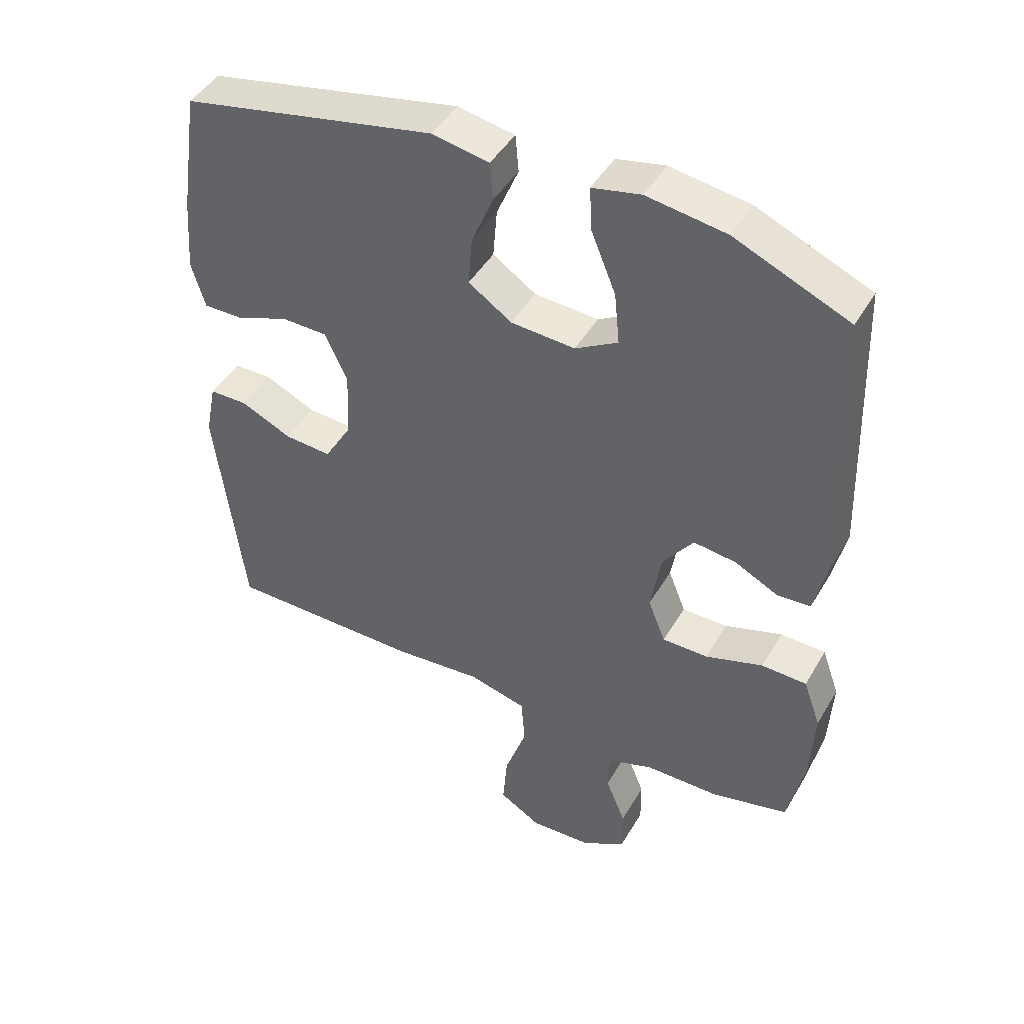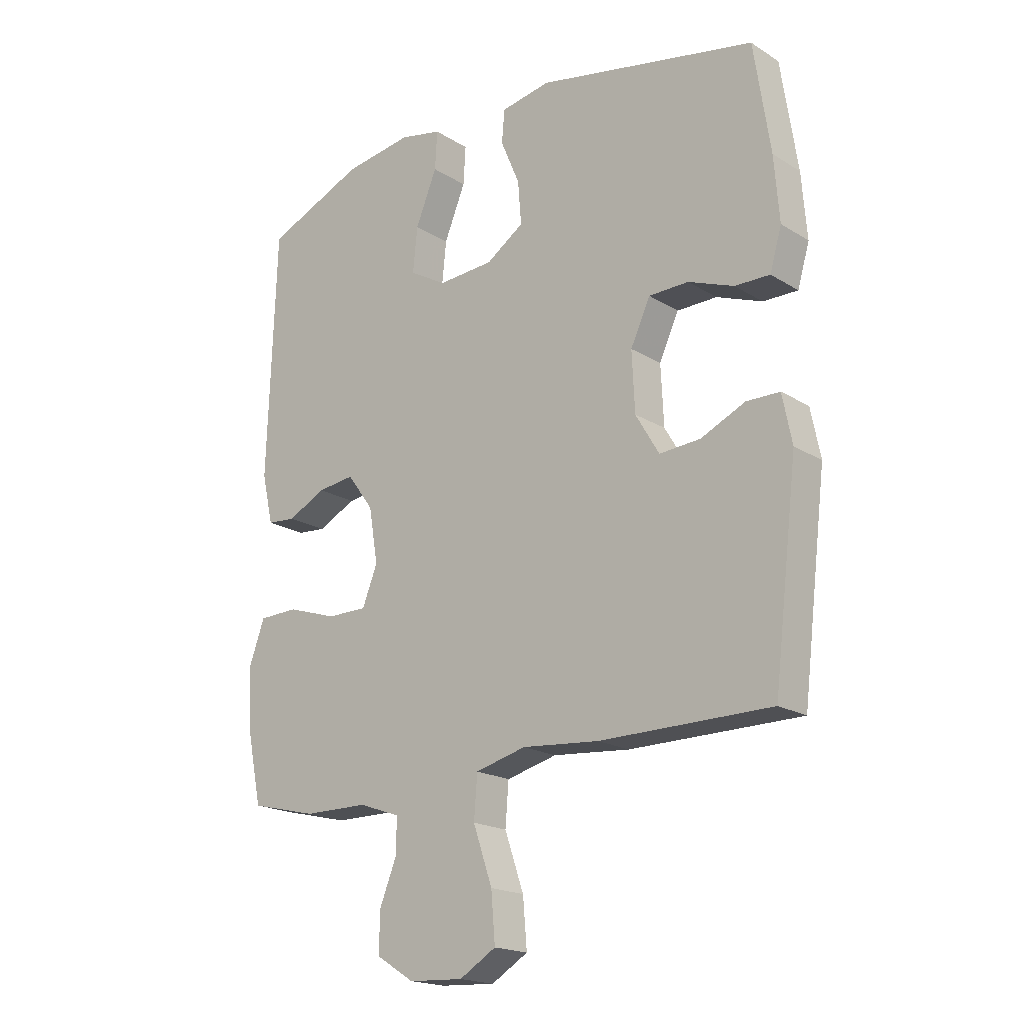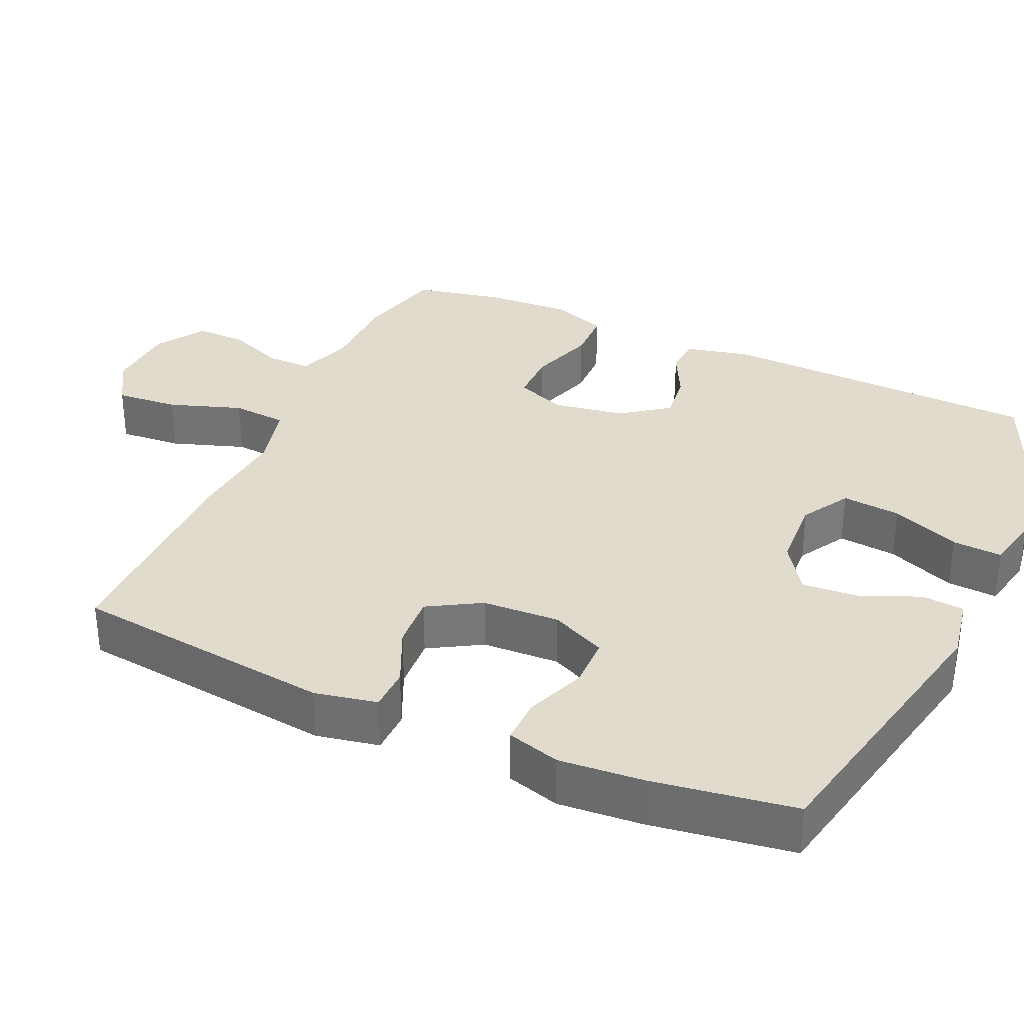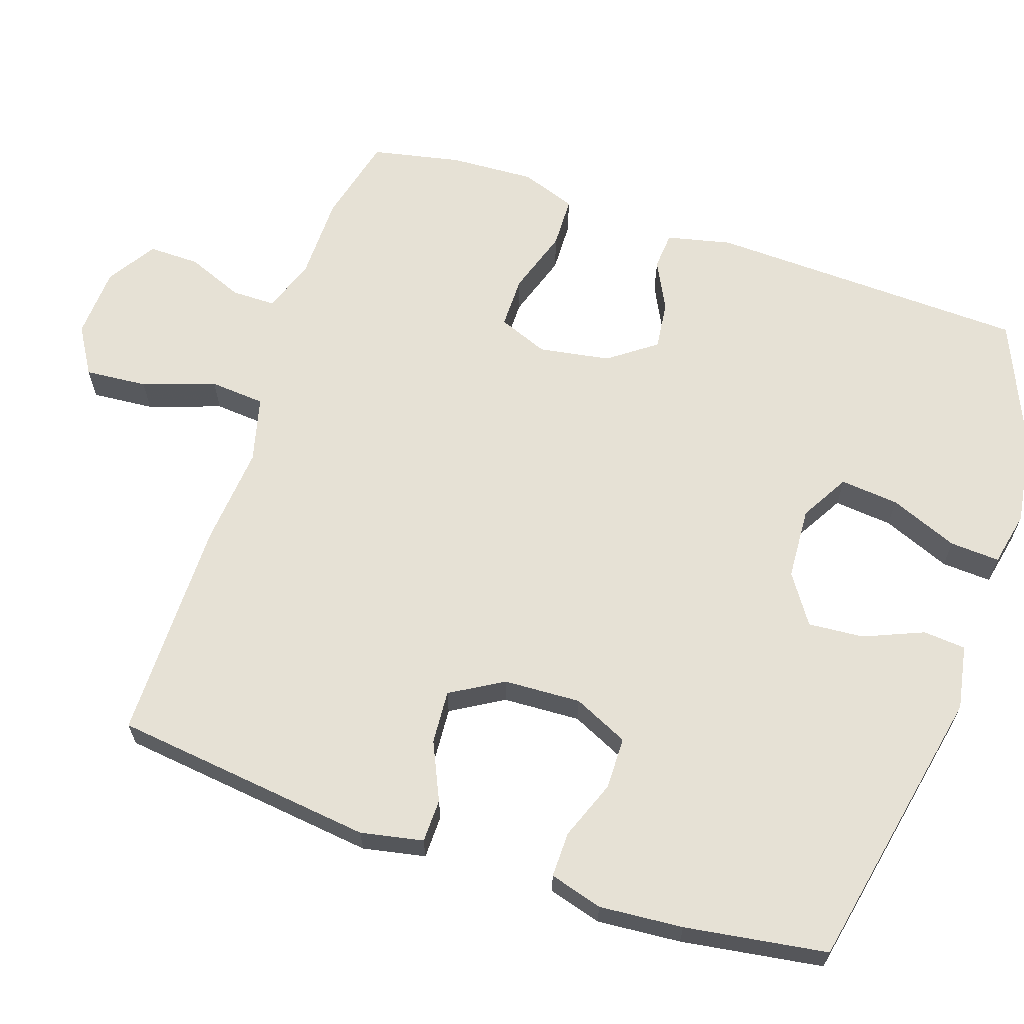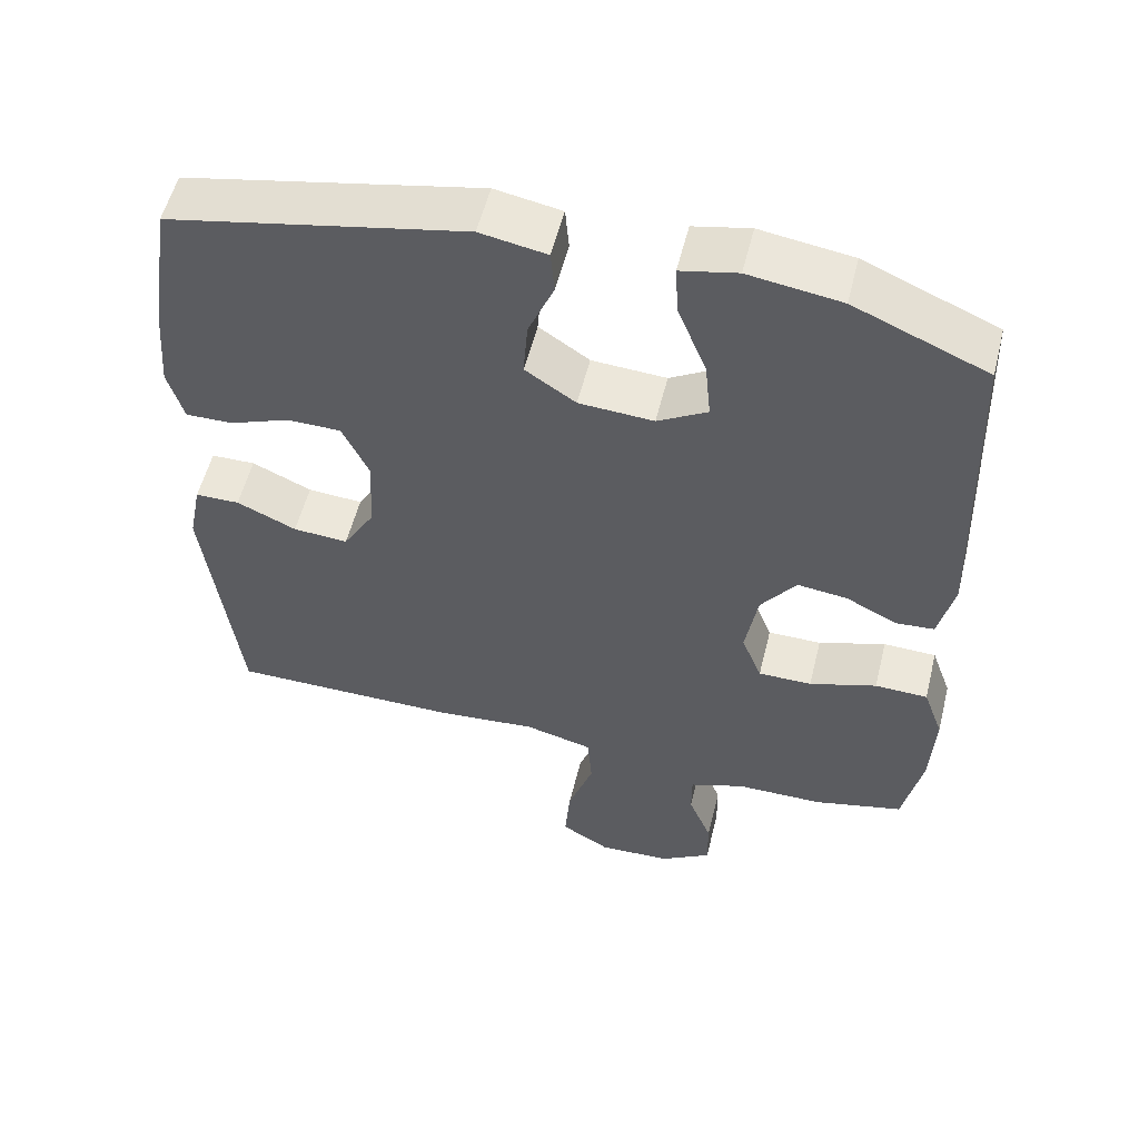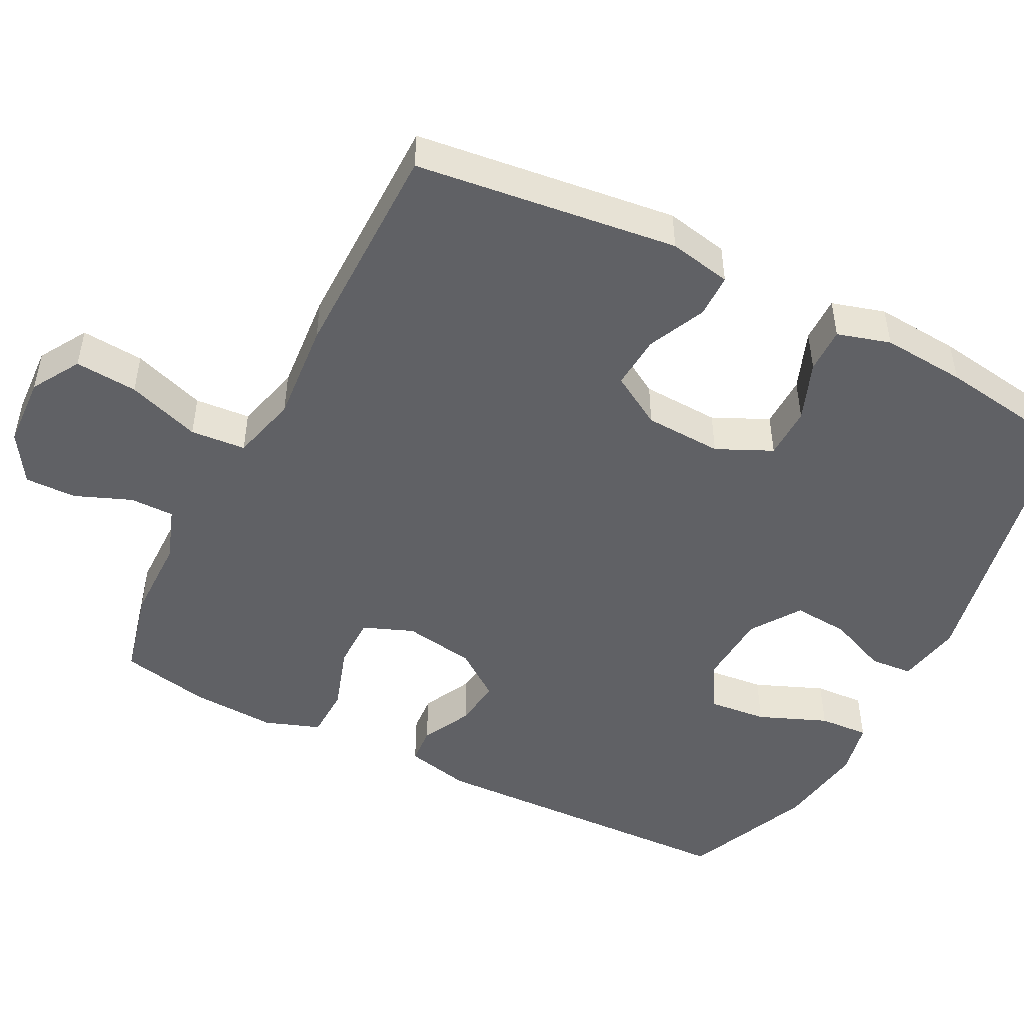
<metadata>
{"format":"obj","ext":"obj","renderer":"f3d","projection":"perspective","resolution":1024,"background":"white","views":[{"elev":45.3,"azim":28.7,"up":"+Z"},{"elev":-19.0,"azim":-139.2,"up":"+Z"},{"elev":33.3,"azim":-65.6,"up":"+Y"},{"elev":64.2,"azim":-71.4,"up":"+Y"},{"elev":55.1,"azim":13.9,"up":"+Z"},{"elev":-48.5,"azim":-117.1,"up":"+Y"}]}
</metadata>
<code>
v 0.5 0.07 -0.5
v 0.381 0.07 -0.529
v 0.266 0.07 -0.53
v 0.193 0.07 -0.556
v 0.193 0.07 -0.616
v 0.224 0.07 -0.693
v 0.225 0.07 -0.763
v 0.158 0.07 -0.805
v 0.061 0.07 -0.81
v -0.004 0.07 -0.771
v 0.003 0.07 -0.686
v 0.037 0.07 -0.587
v 0.031 0.07 -0.512
v -0.059 0.07 -0.489
v -0.196 0.07 -0.501
v -0.5 0.07 -0.5
v -0.543 0.07 -0.144
v -0.526 0.07 -0.059
v -0.467 0.07 -0.058
v -0.388 0.07 -0.094
v -0.315 0.07 -0.099
v -0.273 0.07 -0.028
v -0.268 0.07 0.077
v -0.303 0.07 0.152
v -0.374 0.07 0.153
v -0.455 0.07 0.122
v -0.517 0.07 0.121
v -0.538 0.07 0.193
v -0.529 0.07 0.307
v -0.5 0.07 0.5
v -0.108 0.07 0.58
v -0.02 0.07 0.564
v -0.015 0.07 0.506
v -0.049 0.07 0.425
v -0.055 0.07 0.349
v 0.012 0.07 0.304
v 0.111 0.07 0.298
v 0.177 0.07 0.336
v 0.169 0.07 0.416
v 0.131 0.07 0.509
v 0.127 0.07 0.577
v 0.202 0.07 0.593
v 0.324 0.07 0.575
v 0.5 0.07 0.5
v 0.515 0.07 0.064
v 0.495 0.07 -0.024
v 0.444 0.07 -0.028
v 0.376 0.07 0.006
v 0.31 0.07 0.014
v 0.263 0.07 -0.05
v 0.247 0.07 -0.147
v 0.274 0.07 -0.215
v 0.345 0.07 -0.215
v 0.434 0.07 -0.186
v 0.504 0.07 -0.188
v 0.531 0.07 -0.263
v 0.525 0.07 -0.379
v 0.5 0 -0.5
v 0.381 0 -0.529
v 0.266 0 -0.53
v 0.193 0 -0.556
v 0.193 0 -0.616
v 0.224 0 -0.693
v 0.225 0 -0.763
v 0.158 0 -0.805
v 0.061 0 -0.81
v -0.004 0 -0.771
v 0.003 0 -0.686
v 0.037 0 -0.587
v 0.031 0 -0.512
v -0.059 0 -0.489
v -0.196 0 -0.501
v -0.5 0 -0.5
v -0.543 0 -0.144
v -0.526 0 -0.059
v -0.467 0 -0.058
v -0.388 0 -0.094
v -0.315 0 -0.099
v -0.273 0 -0.028
v -0.268 0 0.077
v -0.303 0 0.152
v -0.374 0 0.153
v -0.455 0 0.122
v -0.517 0 0.121
v -0.538 0 0.193
v -0.529 0 0.307
v -0.5 0 0.5
v -0.108 0 0.58
v -0.02 0 0.564
v -0.015 0 0.506
v -0.049 0 0.425
v -0.055 0 0.349
v 0.012 0 0.304
v 0.111 0 0.298
v 0.177 0 0.336
v 0.169 0 0.416
v 0.131 0 0.509
v 0.127 0 0.577
v 0.202 0 0.593
v 0.324 0 0.575
v 0.5 0 0.5
v 0.515 0 0.064
v 0.495 0 -0.024
v 0.444 0 -0.028
v 0.376 0 0.006
v 0.31 0 0.014
v 0.263 0 -0.05
v 0.247 0 -0.147
v 0.274 0 -0.215
v 0.345 0 -0.215
v 0.434 0 -0.186
v 0.504 0 -0.188
v 0.531 0 -0.263
v 0.525 0 -0.379
f 53 54 55 56
f 52 53 56 57
f 45 46 47 48
f 45 48 49
f 44 45 49
f 43 44 49 50
f 39 40 41 42
f 38 39 42 43
f 31 32 33 34
f 31 34 35
f 30 31 35
f 29 30 35 36
f 25 26 27 28
f 24 25 28 29
f 17 18 19 20
f 17 20 21
f 14 15 16 17
f 13 14 17 21
f 9 10 11 12
f 9 12 13
f 8 9 13
f 5 6 7 8
f 4 5 8 13
f 3 4 13 21
f 52 57 1 2
f 51 52 2 3
f 38 43 50 51
f 37 38 51 3
f 24 29 36 37
f 23 24 37 3
f 22 23 3
f 3 21 22
f 113 112 111 110
f 114 113 110 109
f 105 104 103 102
f 106 105 102
f 106 102 101
f 107 106 101 100
f 99 98 97 96
f 100 99 96 95
f 91 90 89 88
f 92 91 88
f 92 88 87
f 93 92 87 86
f 85 84 83 82
f 86 85 82 81
f 77 76 75 74
f 78 77 74
f 74 73 72 71
f 78 74 71 70
f 69 68 67 66
f 70 69 66
f 70 66 65
f 65 64 63 62
f 70 65 62 61
f 78 70 61 60
f 59 58 114 109
f 60 59 109 108
f 108 107 100 95
f 60 108 95 94
f 94 93 86 81
f 60 94 81 80
f 60 80 79
f 79 78 60
f 1 58 59 2
f 2 59 60 3
f 3 60 61 4
f 4 61 62 5
f 5 62 63 6
f 6 63 64 7
f 7 64 65 8
f 8 65 66 9
f 9 66 67 10
f 10 67 68 11
f 11 68 69 12
f 12 69 70 13
f 13 70 71 14
f 14 71 72 15
f 15 72 73 16
f 16 73 74 17
f 17 74 75 18
f 18 75 76 19
f 19 76 77 20
f 20 77 78 21
f 21 78 79 22
f 22 79 80 23
f 23 80 81 24
f 24 81 82 25
f 25 82 83 26
f 26 83 84 27
f 27 84 85 28
f 28 85 86 29
f 29 86 87 30
f 30 87 88 31
f 31 88 89 32
f 32 89 90 33
f 33 90 91 34
f 34 91 92 35
f 35 92 93 36
f 36 93 94 37
f 37 94 95 38
f 38 95 96 39
f 39 96 97 40
f 40 97 98 41
f 41 98 99 42
f 42 99 100 43
f 43 100 101 44
f 44 101 102 45
f 45 102 103 46
f 46 103 104 47
f 47 104 105 48
f 48 105 106 49
f 49 106 107 50
f 50 107 108 51
f 51 108 109 52
f 52 109 110 53
f 53 110 111 54
f 54 111 112 55
f 55 112 113 56
f 56 113 114 57
f 57 114 58 1

</code>
